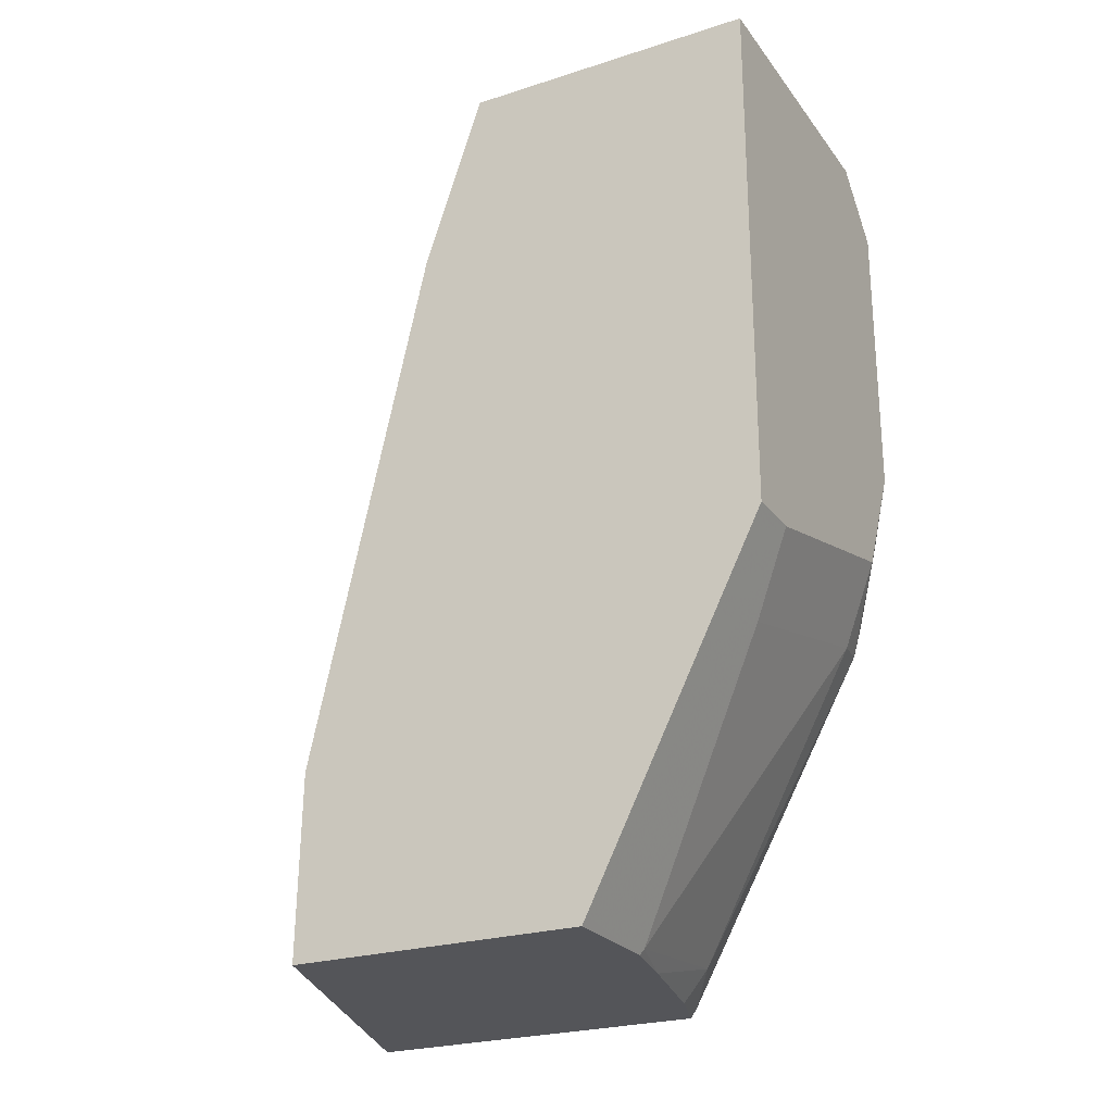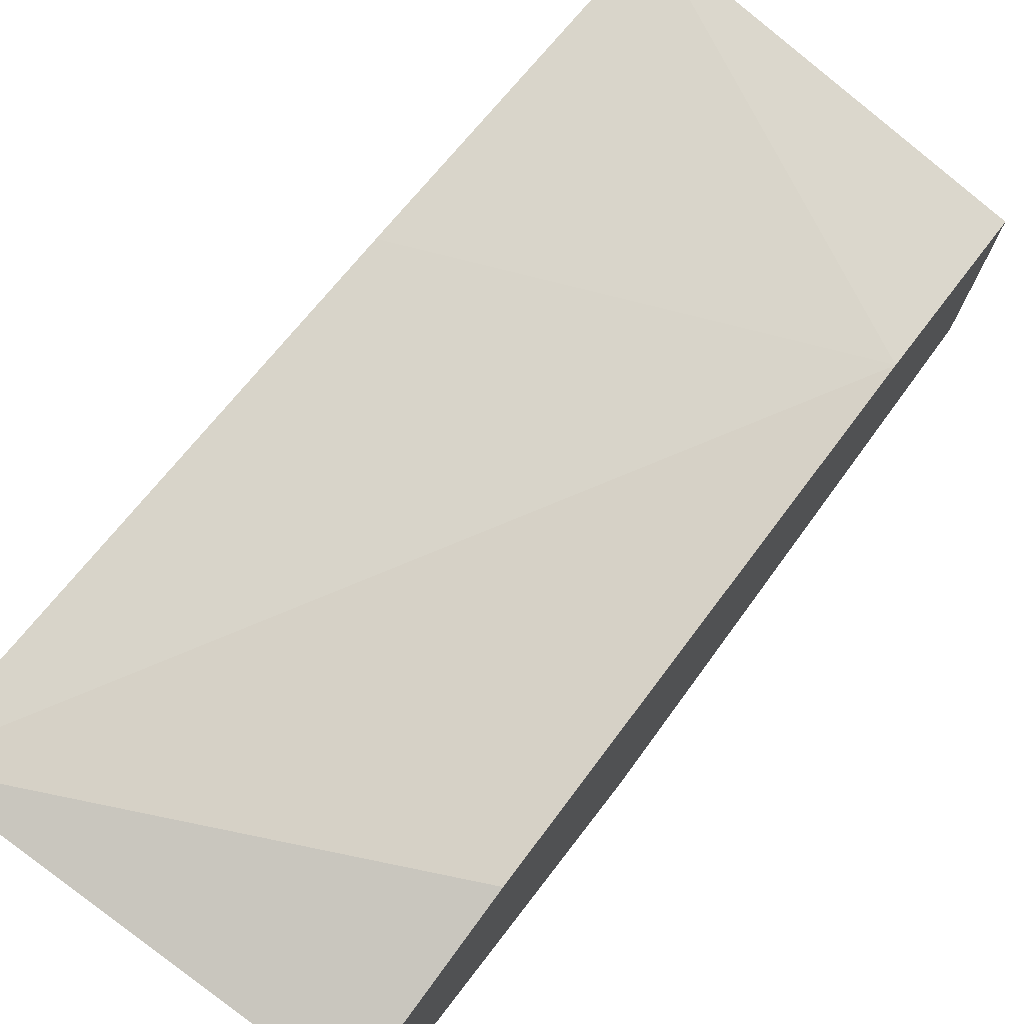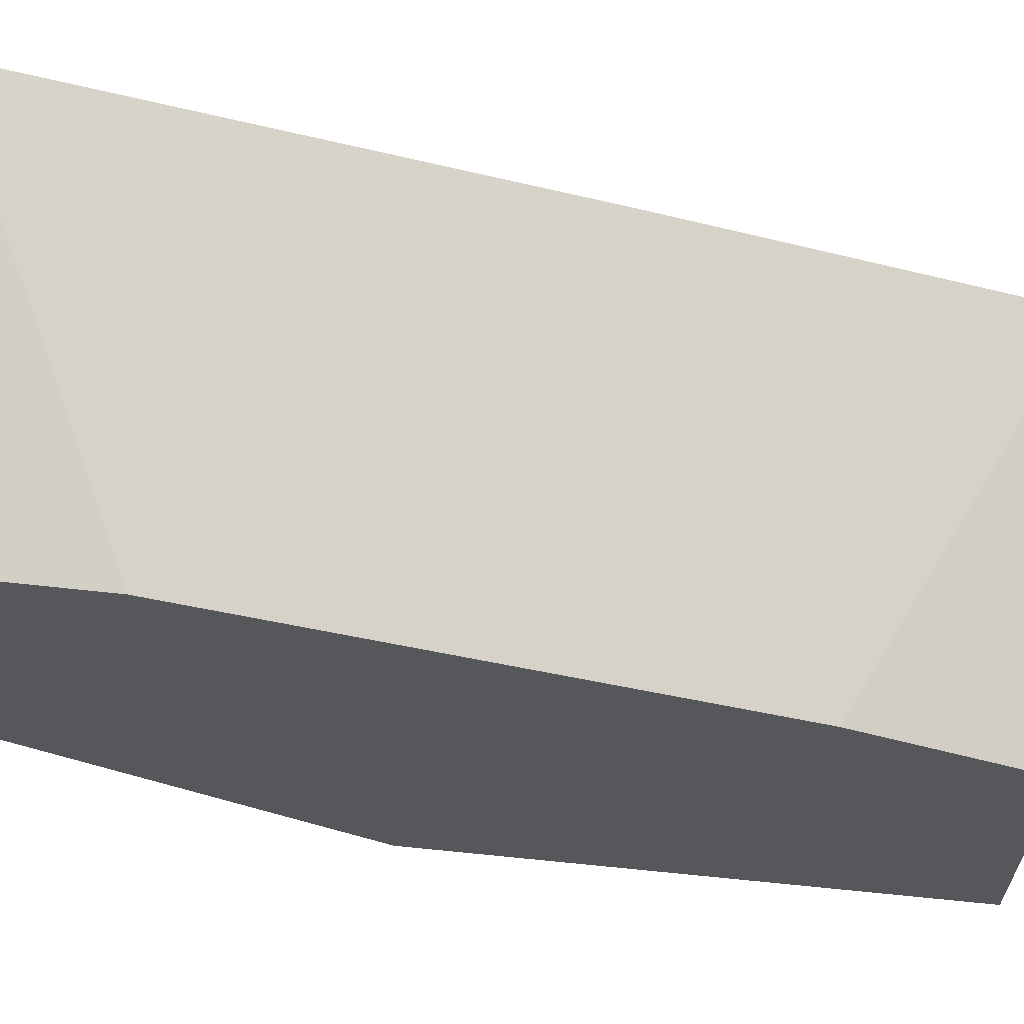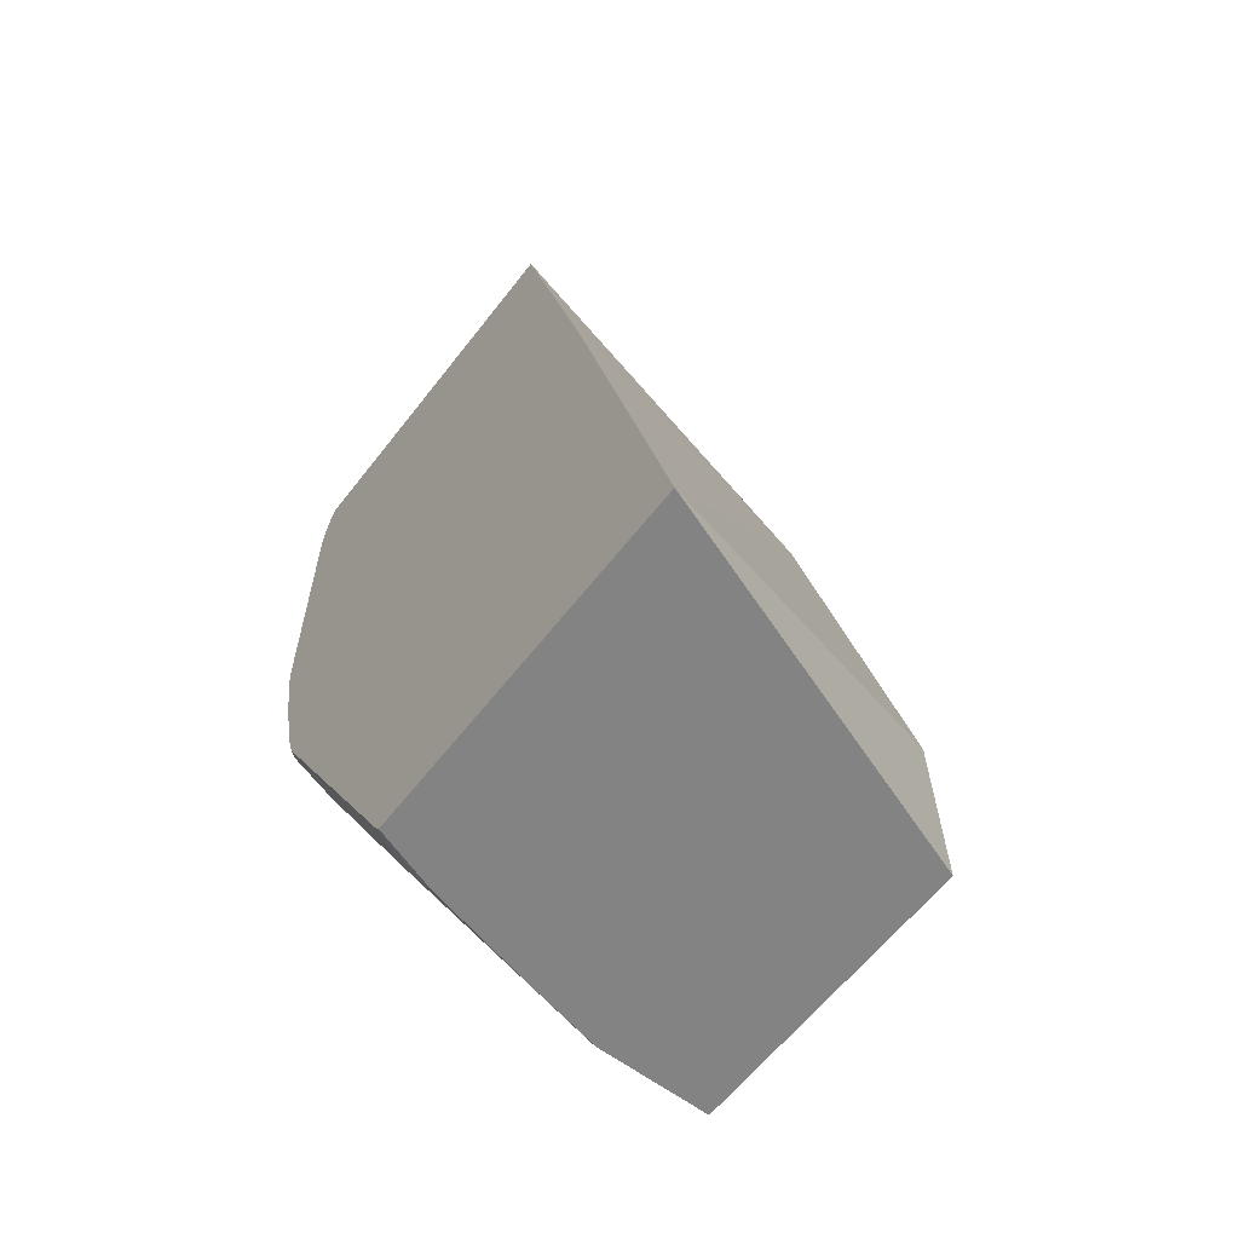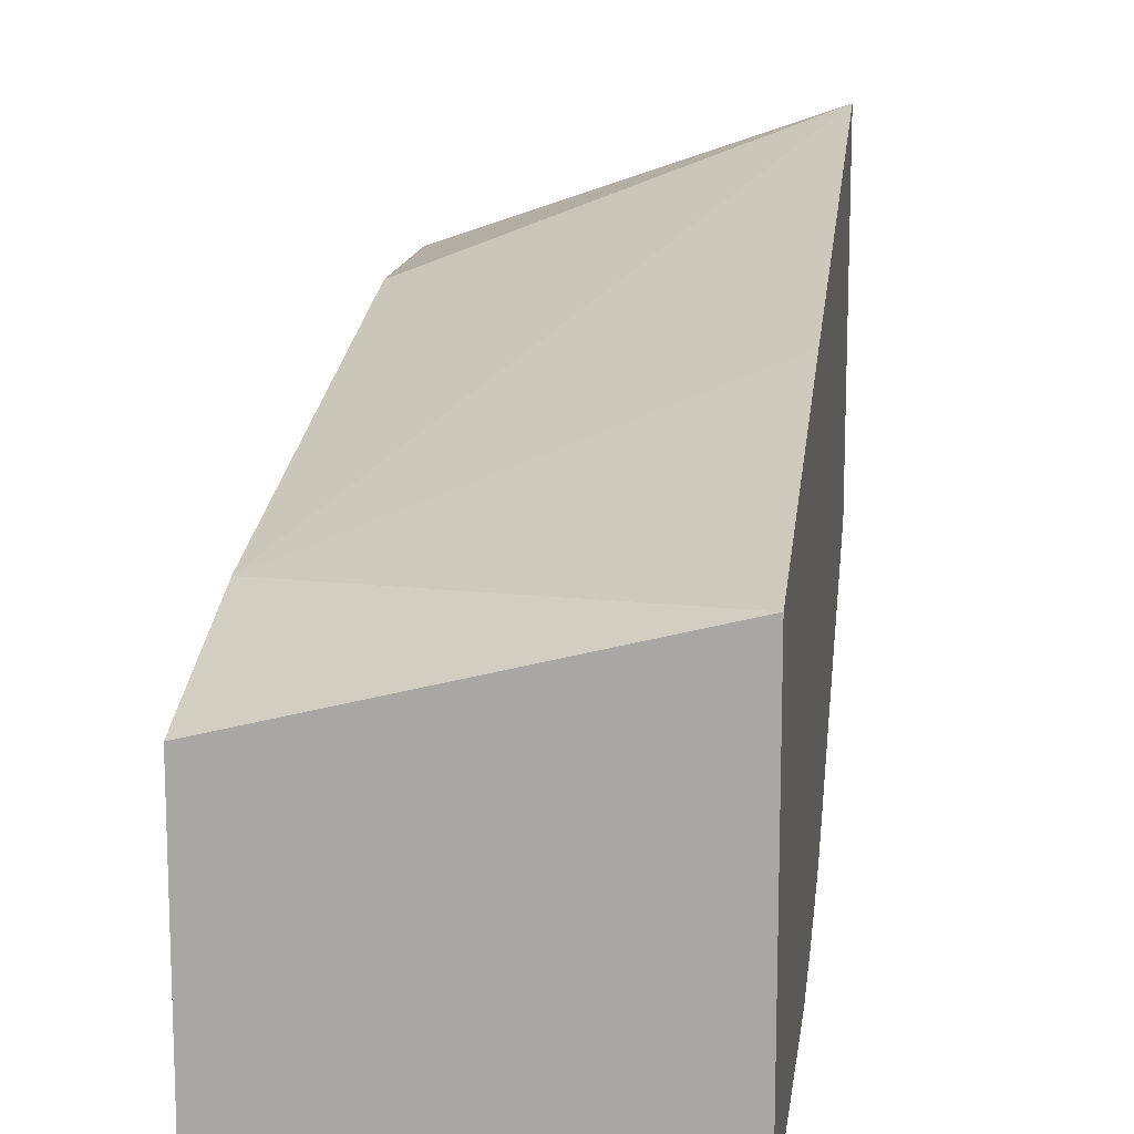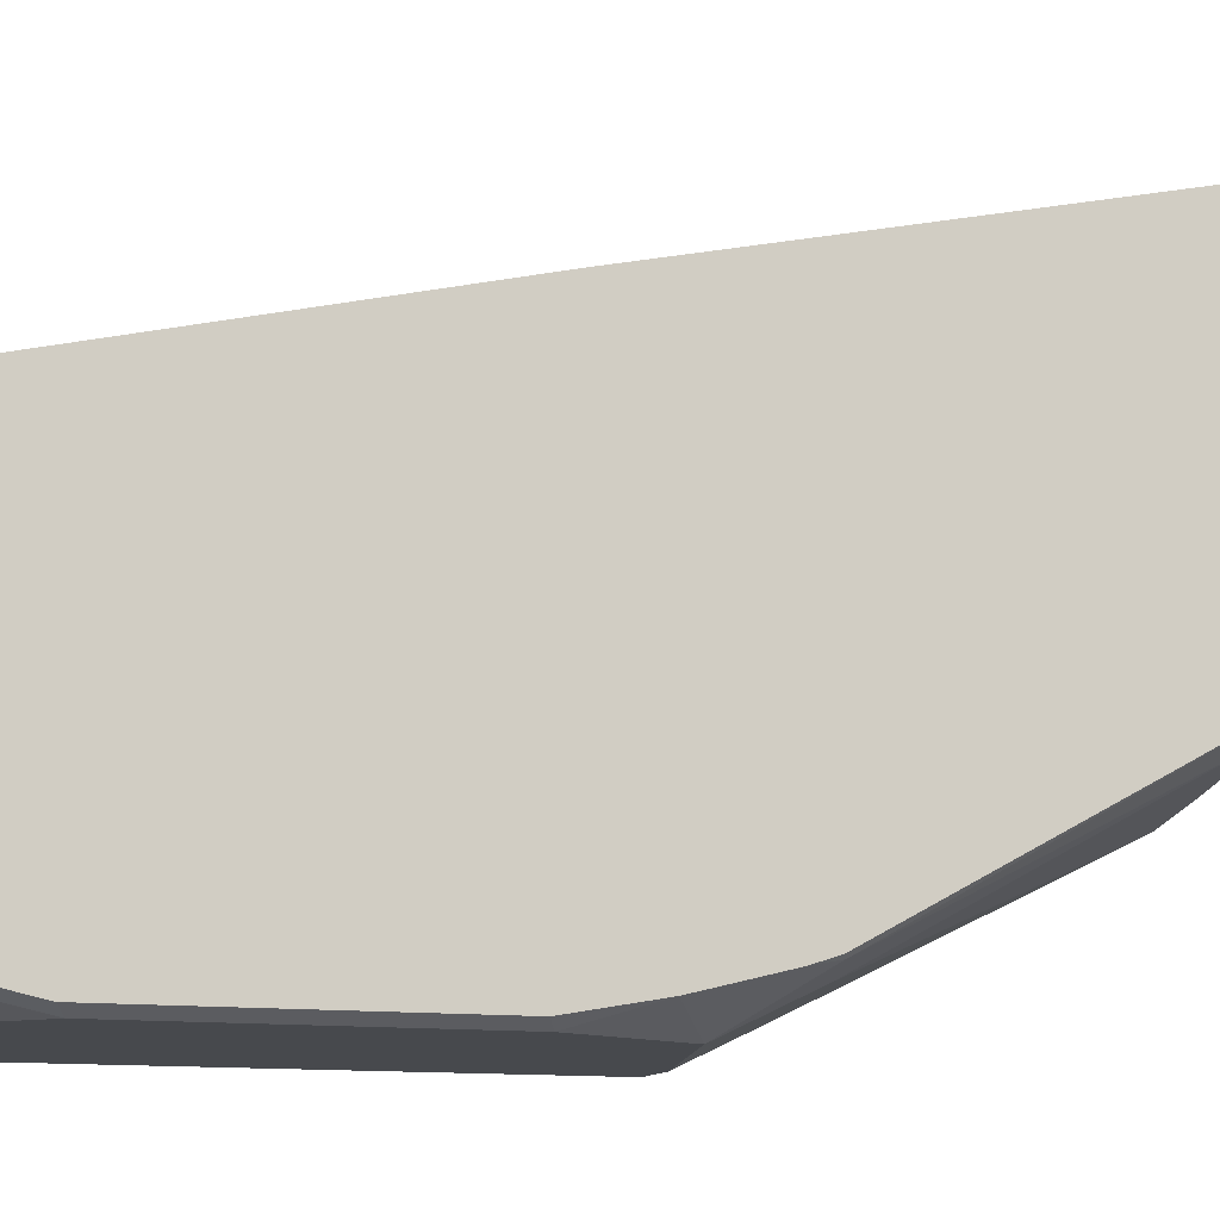
<metadata>
{"format":"obj","ext":"obj","renderer":"f3d","projection":"perspective","resolution":1024,"background":"white","views":[{"elev":-24.6,"azim":117.7,"up":"+Y"},{"elev":76.2,"azim":36.2,"up":"+Z"},{"elev":62.6,"azim":95.9,"up":"+Z"},{"elev":-61.0,"azim":-37.6,"up":"+Y"},{"elev":13.6,"azim":-172.5,"up":"+Z"},{"elev":-12.2,"azim":-108.5,"up":"+Z"}]}
</metadata>
<code>
v -0.221 -0.3214 -0.3808
v -0.221 -0.3214 -0.5943
v -0.0008005 -0.3214 -0.4569
v -0.0008005 -0.2117 -0.4588
v -0.0008005 0.1059 -0.5293
v -0.221 -0.009287 -0.4541
v -0.2098 -0.3214 -0.598
v -0.221 -0.3157 -0.598
v -0.0008005 -0.3214 -0.6333
v -0.0008005 0.2116 -0.5646
v -0.1976 0.2116 -0.5152
v -0.221 0.2116 -0.5093
v -0.221 0.02603 -0.463
v -0.1834 -0.3214 -0.6068
v -0.1941 -0.2999 -0.6175
v -0.221 -0.11 -0.7099
v -0.2176 -0.1117 -0.7116
v -0.0008005 -0.3159 -0.636
v -0.06869 -0.3214 -0.6333
v -0.0008005 0.2116 -0.741
v -0.221 0.2116 -0.7276
v -0.1097 -0.3214 -0.6244
v -0.07058 -0.3176 -0.6352
v -0.1882 -0.1176 -0.7175
v -0.221 -0.0949 -0.715
v -0.1764 -0.07054 -0.741
v -0.0008005 -0.1059 -0.741
v -0.0353 -0.1059 -0.741
v -0.1766 0.2116 -0.741
v -0.2155 0.2116 -0.7317
v -0.221 0.2051 -0.7311
v -0.04707 -0.1529 -0.7175
v -0.221 -0.0828 -0.718
v -0.221 -0.05462 -0.7251
v -0.221 -0.04455 -0.7276
v -0.2117 -3.5e-07 -0.741
v -0.2117 0.2116 -0.7332
v -0.2117 0.1764 -0.741
v -0.221 0.181 -0.7364
v -0.221 0.004591 -0.7364
f 19 23 28
f 18 28 27
f 18 19 28
f 17 26 24
f 17 25 26
f 19 22 23
f 16 25 17
f 10 12 11
f 15 17 24
f 15 23 22
f 14 15 22
f 10 21 12
f 10 30 21
f 20 27 28
f 10 37 30
f 15 24 23
f 20 28 26
f 29 38 37
f 20 36 38
f 10 29 37
f 36 39 38
f 36 40 39
f 35 40 36
f 31 38 39
f 31 37 38
f 30 37 31
f 26 35 36
f 26 34 35
f 26 33 34
f 25 33 26
f 24 28 32
f 24 26 28
f 23 32 28
f 23 24 32
f 21 30 31
f 20 38 29
f 20 26 36
f 10 20 29
f 5 12 13
f 8 17 15
f 1 39 40
f 1 31 39
f 1 21 31
f 1 12 21
f 1 13 12
f 1 6 13
f 1 5 6
f 1 3 4
f 1 9 3
f 1 19 9
f 1 22 19
f 1 14 22
f 1 7 14
f 1 2 7
f 9 19 18
f 1 40 35
f 1 35 34
f 1 4 5
f 1 33 25
f 8 16 17
f 1 34 33
f 7 15 14
f 7 8 15
f 5 13 6
f 5 10 11
f 3 5 4
f 3 10 5
f 5 11 12
f 3 20 10
f 1 25 16
f 1 8 2
f 2 8 7
f 1 16 8
f 3 18 27
f 3 27 20
f 3 9 18

</code>
